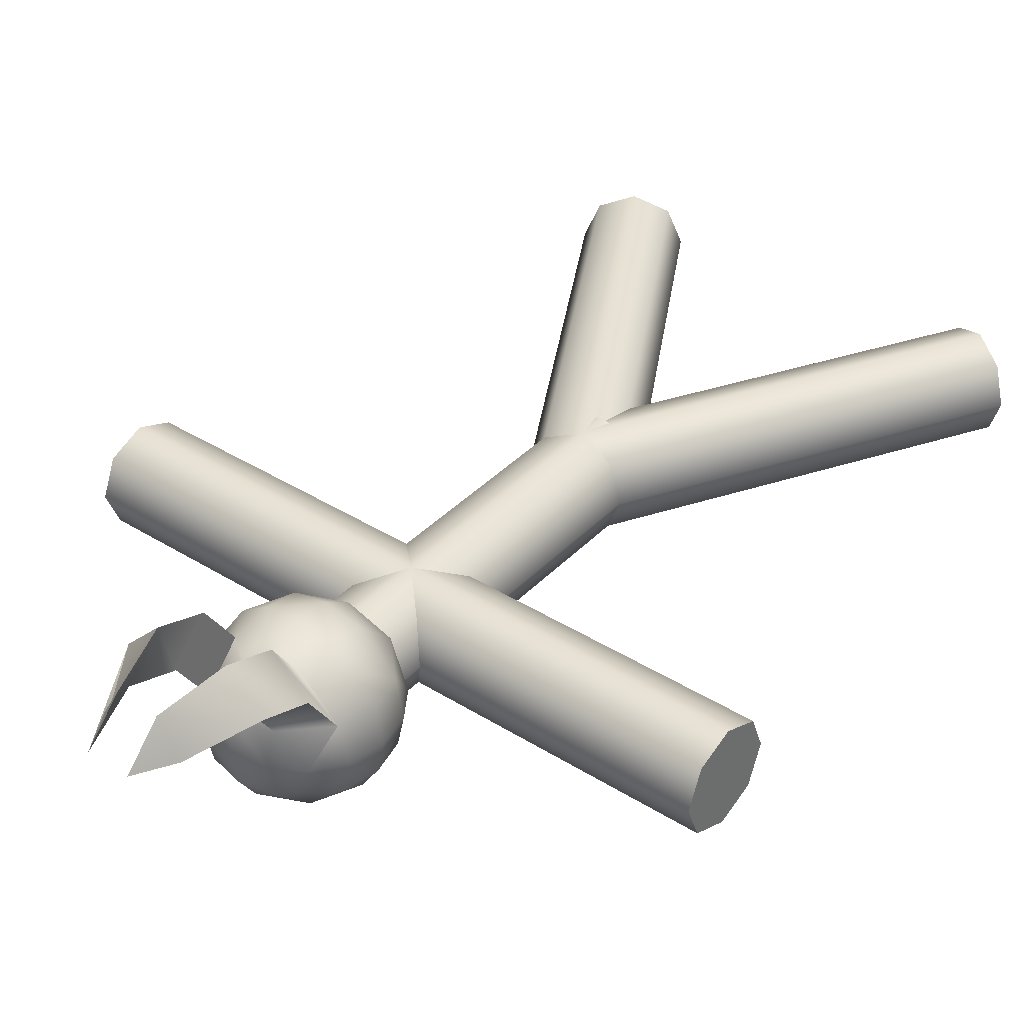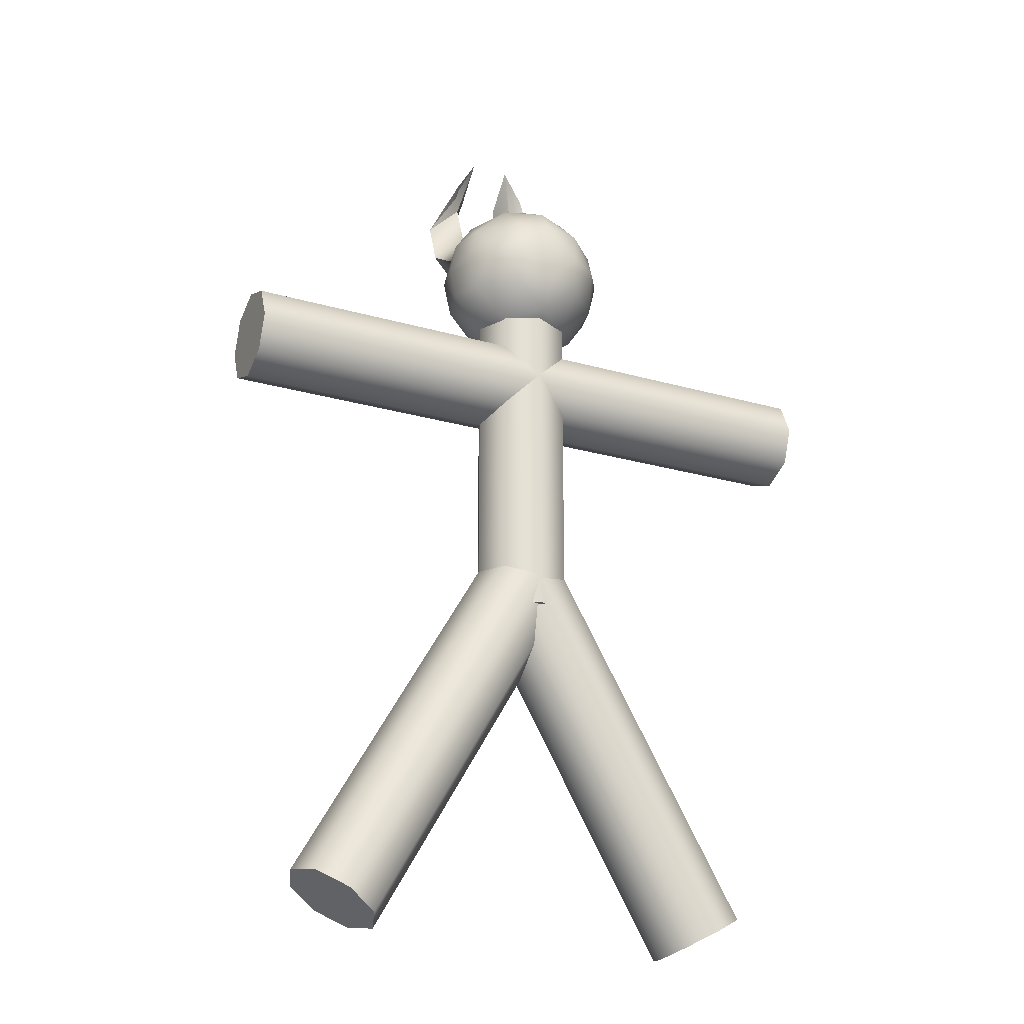
<metadata>
{"format":"obj","ext":"obj","renderer":"f3d","projection":"perspective","resolution":1024,"background":"white","views":[{"elev":38.2,"azim":-141.9,"up":"+Z"},{"elev":-24.9,"azim":154.7,"up":"+Y"}]}
</metadata>
<code>
v -0.1667 0 -13.38
v -0.1667 0 12.38
v -0.1667 -12.88 -0.5
v -0.1667 12.88 -0.5
v -13.05 5.63e-07 -0.5
v 12.71 -5.63e-07 -0.5
v -9.274 3.981e-07 -9.607
v -9.274 -9.107 -0.5
v -0.1667 -9.107 -9.607
v -9.274 3.981e-07 8.607
v -0.1667 -9.107 8.607
v -9.274 9.107 -0.5
v -0.1667 9.107 8.607
v -0.1667 9.107 -9.607
v 8.941 -9.107 -0.5
v 8.941 -3.981e-07 -9.607
v 8.941 -3.981e-07 8.607
v 8.941 9.107 -0.5
v -5.096 -11.9 -0.5
v -0.1667 -11.9 -5.429
v -5.425 -10.52 -5.758
v -5.096 2.154e-07 11.4
v -0.1667 -4.929 11.4
v -5.425 -5.258 10.02
v -5.096 11.9 -0.5
v -0.1667 11.9 4.429
v -5.425 10.52 4.758
v -5.096 2.154e-07 -12.4
v -0.1667 4.929 -12.4
v -5.425 5.258 -11.02
v 11.73 -4.929 -0.5
v 11.73 -5.201e-07 -5.429
v 10.35 -5.258 -5.758
v 11.73 -5.201e-07 4.429
v 10.35 -5.258 4.758
v 11.73 4.929 -0.5
v 10.35 5.258 4.758
v 10.35 5.258 -5.758
v -5.425 -5.258 -11.02
v -0.1667 -4.929 -12.4
v -12.07 5.201e-07 -5.429
v -12.07 -4.929 -0.5
v -10.68 -5.258 -5.758
v -5.425 -10.52 4.758
v -0.1667 -11.9 4.429
v -12.07 5.201e-07 4.429
v -10.68 -5.258 4.758
v -5.425 5.258 10.02
v -0.1667 4.929 11.4
v -12.07 4.929 -0.5
v -10.68 5.258 4.758
v -5.425 10.52 -5.758
v -0.1667 11.9 -5.429
v -10.68 5.258 -5.758
v 5.091 -5.258 -11.02
v 4.762 -2.154e-07 -12.4
v 4.762 -11.9 -0.5
v 5.091 -10.52 -5.758
v 5.091 -10.52 4.758
v 4.762 -2.154e-07 11.4
v 5.091 -5.258 10.02
v 5.091 5.258 10.02
v 4.762 11.9 -0.5
v 5.091 10.52 4.758
v 5.091 10.52 -5.758
v 5.091 5.258 -11.02
v -0.1562 0 -8.137
v 5.045 0 -5.982
v 7.199 0 -0.7812
v 5.045 0 4.42
v -0.1562 0 6.574
v -5.357 0 4.42
v -7.512 0 -0.7812
v -5.357 0 -5.982
v -0.1562 -10.16 -8.137
v 5.045 -10.16 -5.982
v 7.199 -10.16 -0.7812
v 5.045 -10.16 4.42
v -0.1562 -10.16 6.574
v -5.357 -10.16 4.42
v -7.512 -10.16 -0.7812
v -5.357 -10.16 -5.982
v -0.1562 -20.31 -8.137
v 5.045 -20.31 -5.982
v 7.199 -20.31 -0.7812
v 5.045 -20.31 4.42
v -0.1562 -20.31 6.574
v -5.357 -20.31 4.42
v -7.512 -20.31 -0.7812
v -5.357 -20.31 -5.982
v -0.1562 -30.47 -8.137
v 5.045 -30.47 -5.982
v 7.199 -30.47 -0.7812
v 5.045 -30.47 4.42
v -0.1562 -30.47 6.574
v -5.357 -30.47 4.42
v -7.512 -30.47 -0.7812
v -5.357 -30.47 -5.982
v -0.1562 -40.62 -8.137
v 5.045 -40.62 -5.982
v 7.199 -40.62 -0.7812
v 5.045 -40.62 4.42
v -0.1562 -40.62 6.574
v -5.357 -40.62 4.42
v -7.512 -40.62 -0.7812
v -5.357 -40.62 -5.982
v -0.1562 -50.78 -8.137
v 5.045 -50.78 -5.982
v 7.199 -50.78 -0.7812
v 5.045 -50.78 4.42
v -0.1562 -50.78 6.574
v -5.357 -50.78 4.42
v -7.512 -50.78 -0.7812
v -5.357 -50.78 -5.982
v -0.1562 -60.94 -8.137
v 5.045 -60.94 -5.982
v 7.199 -60.94 -0.7812
v 5.045 -60.94 4.42
v -0.1562 -60.94 6.574
v -5.357 -60.94 4.42
v -7.512 -60.94 -0.7812
v -5.357 -60.94 -5.982
v -48.14 -20.54 -8.137
v -48.07 -15.34 -5.982
v -48.04 -13.18 -0.7812
v -48.07 -15.34 4.42
v -48.14 -20.54 6.574
v -48.21 -25.74 4.42
v -48.24 -27.89 -0.7812
v -48.21 -25.74 -5.982
v -32.25 -20.62 -8.137
v -32.18 -15.42 -5.982
v -32.15 -13.27 -0.7812
v -32.18 -15.42 4.42
v -32.25 -20.62 6.574
v -32.33 -25.83 4.42
v -32.35 -27.98 -0.7812
v -32.33 -25.83 -5.982
v -16.37 -20.71 -8.137
v -16.3 -15.51 -5.982
v -16.27 -13.36 -0.7812
v -16.3 -15.51 4.42
v -16.37 -20.71 6.574
v -16.44 -25.91 4.42
v -16.47 -28.07 -0.7812
v -16.44 -25.91 -5.982
v -0.4896 -20.8 -8.137
v -0.4186 -15.6 -5.982
v -0.3892 -13.45 -0.7812
v -0.4186 -15.6 4.42
v -0.4896 -20.8 6.574
v -0.5606 -26 4.42
v -0.59 -28.16 -0.7812
v -0.5606 -26 -5.982
v 15.39 -20.89 -8.137
v 15.46 -15.69 -5.982
v 15.49 -13.54 -0.7812
v 15.46 -15.69 4.42
v 15.39 -20.89 6.574
v 15.32 -26.09 4.42
v 15.29 -28.25 -0.7812
v 15.32 -26.09 -5.982
v 31.28 -20.98 -8.137
v 31.35 -15.78 -5.982
v 31.38 -13.62 -0.7812
v 31.35 -15.78 4.42
v 31.28 -20.98 6.574
v 31.2 -26.18 4.42
v 31.17 -28.33 -0.7812
v 31.2 -26.18 -5.982
v 47.16 -21.07 -8.137
v 47.23 -15.87 -5.982
v 47.26 -13.71 -0.7812
v 47.23 -15.87 4.42
v 47.16 -21.07 6.574
v 47.09 -26.27 4.42
v 47.06 -28.42 -0.7812
v 47.09 -26.27 -5.982
v -0.1206 -56.38 -8.137
v 4.406 -53.82 -5.982
v 6.281 -52.76 -0.7812
v 4.406 -53.82 4.42
v -0.1206 -56.38 6.574
v -4.647 -58.94 4.42
v -6.522 -60 -0.7812
v -4.647 -58.94 -5.982
v 4.881 -65.22 -8.137
v 9.407 -62.66 -5.982
v 11.28 -61.6 -0.7812
v 9.407 -62.66 4.42
v 4.881 -65.22 6.574
v 0.3539 -67.78 4.42
v -1.521 -68.84 -0.7812
v 0.3539 -67.78 -5.982
v 9.882 -74.06 -8.137
v 14.41 -71.5 -5.982
v 16.28 -70.44 -0.7812
v 14.41 -71.5 4.42
v 9.882 -74.06 6.574
v 5.355 -76.62 4.42
v 3.48 -77.68 -0.7812
v 5.355 -76.62 -5.982
v 14.88 -82.9 -8.137
v 19.41 -80.34 -5.982
v 21.28 -79.28 -0.7812
v 19.41 -80.34 4.42
v 14.88 -82.9 6.574
v 10.36 -85.46 4.42
v 8.481 -86.52 -0.7812
v 10.36 -85.46 -5.982
v 19.88 -91.74 -8.137
v 24.41 -89.18 -5.982
v 26.29 -88.12 -0.7812
v 24.41 -89.18 4.42
v 19.88 -91.74 6.574
v 15.36 -94.3 4.42
v 13.48 -95.36 -0.7812
v 15.36 -94.3 -5.982
v 24.89 -100.6 -8.137
v 29.41 -98.02 -5.982
v 31.29 -96.96 -0.7812
v 29.41 -98.02 4.42
v 24.89 -100.6 6.574
v 20.36 -103.1 4.42
v 18.48 -104.2 -0.7812
v 20.36 -103.1 -5.982
v 29.89 -109.4 -8.137
v 34.41 -106.9 -5.982
v 36.29 -105.8 -0.7812
v 34.41 -106.9 4.42
v 29.89 -109.4 6.574
v 25.36 -112 4.42
v 23.48 -113 -0.7812
v 25.36 -112 -5.982
v -5.425 15.18 11.76
v 10.35 9.925 11.76
v -5.425 9.925 17.02
v -10.68 9.925 11.76
v 5.091 9.925 17.02
v 5.091 15.18 11.76
v -5.425 22.52 14.42
v 10.35 17.26 14.42
v -5.425 17.26 19.68
v -10.68 17.26 14.42
v 5.091 17.26 19.68
v 5.091 22.52 14.42
v -3.237 31.52 12.09
v 5.975 26.26 12.09
v -3.237 26.26 17.35
v -6.308 26.26 12.09
v 2.904 26.26 17.35
v 2.904 31.52 12.09
v 0.1206 -56.38 -8.137
v -4.406 -53.82 -5.982
v -6.281 -52.76 -0.7812
v -4.406 -53.82 4.42
v 0.1206 -56.38 6.574
v 4.647 -58.94 4.42
v 6.522 -60 -0.7812
v 4.647 -58.94 -5.982
v -4.881 -65.22 -8.137
v -9.407 -62.66 -5.982
v -11.28 -61.6 -0.7812
v -9.407 -62.66 4.42
v -4.881 -65.22 6.574
v -0.3539 -67.78 4.42
v 1.521 -68.84 -0.7812
v -0.3539 -67.78 -5.982
v -9.882 -74.06 -8.137
v -14.41 -71.5 -5.982
v -16.28 -70.44 -0.7812
v -14.41 -71.5 4.42
v -9.882 -74.06 6.574
v -5.355 -76.62 4.42
v -3.48 -77.68 -0.7812
v -5.355 -76.62 -5.982
v -14.88 -82.9 -8.137
v -19.41 -80.34 -5.982
v -21.28 -79.28 -0.7812
v -19.41 -80.34 4.42
v -14.88 -82.9 6.574
v -10.36 -85.46 4.42
v -8.481 -86.52 -0.7812
v -10.36 -85.46 -5.982
v -19.88 -91.74 -8.137
v -24.41 -89.18 -5.982
v -26.29 -88.12 -0.7812
v -24.41 -89.18 4.42
v -19.88 -91.74 6.574
v -15.36 -94.3 4.42
v -13.48 -95.36 -0.7812
v -15.36 -94.3 -5.982
v -24.89 -100.6 -8.137
v -29.41 -98.02 -5.982
v -31.29 -96.96 -0.7812
v -29.41 -98.02 4.42
v -24.89 -100.6 6.574
v -20.36 -103.1 4.42
v -18.48 -104.2 -0.7812
v -20.36 -103.1 -5.982
v -29.89 -109.4 -8.137
v -34.41 -106.9 -5.982
v -36.29 -105.8 -0.7812
v -34.41 -106.9 4.42
v -29.89 -109.4 6.574
v -25.36 -112 4.42
v -23.48 -113 -0.7812
v -25.36 -112 -5.982
g Geosphere
f 20 21 9
f 23 24 11
f 26 27 13
f 29 30 14
f 32 33 16
f 31 35 15
f 34 37 17
f 36 38 18
f 39 40 9
f 42 43 8
f 21 39 9
f 44 45 11
f 46 47 10
f 24 44 11
f 48 49 13
f 50 51 12
f 27 48 13
f 52 53 14
f 41 54 7
f 30 52 14
f 55 56 16
f 57 58 15
f 33 55 16
f 59 57 15
f 60 61 17
f 35 59 15
f 62 60 17
f 63 64 18
f 37 62 17
f 65 63 18
f 56 66 16
f 38 65 18
f 8 21 19
f 19 20 3
f 19 21 20
f 10 24 22
f 22 23 2
f 22 24 23
f 12 27 25
f 25 26 4
f 25 27 26
f 7 30 28
f 28 29 1
f 28 30 29
f 15 33 31
f 31 32 6
f 31 33 32
f 17 35 34
f 34 31 6
f 34 35 31
f 18 37 36
f 36 34 6
f 36 37 34
f 16 38 32
f 32 36 6
f 32 38 36
f 1 40 28
f 28 39 7
f 28 40 39
f 7 43 41
f 41 42 5
f 41 43 42
f 7 39 43
f 43 21 8
f 43 39 21
f 3 45 19
f 19 44 8
f 19 45 44
f 8 47 42
f 42 46 5
f 42 47 46
f 8 44 47
f 47 24 10
f 47 44 24
f 2 49 22
f 22 48 10
f 22 49 48
f 10 51 46
f 46 50 5
f 46 51 50
f 10 48 51
f 51 27 12
f 250 249 247
f 4 53 25
f 25 52 12
f 25 53 52
f 12 54 50
f 50 41 5
f 50 54 41
f 12 52 54
f 54 30 7
f 54 52 30
f 1 56 40
f 40 55 9
f 40 56 55
f 9 58 20
f 20 57 3
f 20 58 57
f 9 55 58
f 58 33 15
f 58 55 33
f 3 57 45
f 45 59 11
f 45 57 59
f 11 61 23
f 23 60 2
f 23 61 60
f 11 59 61
f 61 35 17
f 61 59 35
f 2 60 49
f 49 62 13
f 49 60 62
f 13 64 26
f 26 63 4
f 26 64 63
f 13 62 64
f 64 37 18
f 252 251 248
f 4 63 53
f 53 65 14
f 53 63 65
f 14 66 29
f 29 56 1
f 29 66 56
f 14 65 66
f 66 38 16
f 66 65 38
f 238 235 27
f 27 51 238
f 235 237 48
f 48 27 235
f 240 236 37
f 37 64 240
f 236 239 62
f 62 37 236
f 237 238 51
f 51 48 237
f 239 240 64
f 64 62 239
f 241 243 237
f 237 235 241
f 244 241 235
f 235 238 244
f 242 245 239
f 239 236 242
f 246 242 236
f 236 240 246
f 243 244 238
f 238 237 243
f 245 246 240
f 240 239 245
f 247 249 243
f 243 241 247
f 250 247 241
f 241 244 250
f 248 251 245
f 245 242 248
f 252 248 242
f 242 246 252
f 249 250 244
f 244 243 249
f 251 252 246
f 246 245 251
g Cylinder
f 68 75 67
f 76 75 68
f 69 77 68
f 77 76 68
f 70 77 69
f 78 77 70
f 71 79 70
f 79 78 70
f 72 79 71
f 80 79 72
f 73 81 72
f 81 80 72
f 74 81 73
f 82 81 74
f 67 75 74
f 75 82 74
f 76 84 75
f 84 83 75
f 77 84 76
f 85 84 77
f 78 86 77
f 86 85 77
f 79 86 78
f 87 86 79
f 80 88 79
f 88 87 79
f 81 88 80
f 89 88 81
f 82 90 81
f 90 89 81
f 75 90 82
f 83 90 75
f 84 91 83
f 92 91 84
f 85 93 84
f 93 92 84
f 86 93 85
f 94 93 86
f 87 95 86
f 95 94 86
f 88 95 87
f 96 95 88
f 89 97 88
f 97 96 88
f 90 97 89
f 98 97 90
f 83 91 90
f 91 98 90
f 92 100 91
f 100 99 91
f 93 100 92
f 101 100 93
f 94 102 93
f 102 101 93
f 95 102 94
f 103 102 95
f 96 104 95
f 104 103 95
f 97 104 96
f 105 104 97
f 98 106 97
f 106 105 97
f 91 106 98
f 99 106 91
f 100 107 99
f 108 107 100
f 101 109 100
f 109 108 100
f 102 109 101
f 110 109 102
f 103 111 102
f 111 110 102
f 104 111 103
f 112 111 104
f 105 113 104
f 113 112 104
f 106 113 105
f 114 113 106
f 99 107 106
f 107 114 106
f 108 116 107
f 116 115 107
f 109 116 108
f 117 116 109
f 110 118 109
f 118 117 109
f 111 118 110
f 119 118 111
f 112 120 111
f 120 119 111
f 113 120 112
f 121 120 113
f 114 122 113
f 122 121 113
f 107 122 114
f 115 122 107
f 69 68 67
f 70 69 67
f 71 70 67
f 72 71 67
f 73 72 67
f 74 73 67
f 116 117 115
f 117 118 115
f 118 119 115
f 119 120 115
f 120 121 115
f 121 122 115
g Duplicate
f 124 131 123
f 132 131 124
f 125 133 124
f 133 132 124
f 126 133 125
f 134 133 126
f 127 135 126
f 135 134 126
f 128 135 127
f 136 135 128
f 129 137 128
f 137 136 128
f 130 137 129
f 138 137 130
f 123 131 130
f 131 138 130
f 132 140 131
f 140 139 131
f 133 140 132
f 141 140 133
f 134 142 133
f 142 141 133
f 135 142 134
f 143 142 135
f 136 144 135
f 144 143 135
f 137 144 136
f 145 144 137
f 138 146 137
f 146 145 137
f 131 146 138
f 139 146 131
f 140 147 139
f 148 147 140
f 141 149 140
f 149 148 140
f 142 149 141
f 150 149 142
f 143 151 142
f 151 150 142
f 144 151 143
f 152 151 144
f 145 153 144
f 153 152 144
f 146 153 145
f 154 153 146
f 139 147 146
f 147 154 146
f 148 156 147
f 156 155 147
f 149 156 148
f 157 156 149
f 150 158 149
f 158 157 149
f 151 158 150
f 159 158 151
f 152 160 151
f 160 159 151
f 153 160 152
f 161 160 153
f 154 162 153
f 162 161 153
f 147 162 154
f 155 162 147
f 156 163 155
f 164 163 156
f 157 165 156
f 165 164 156
f 158 165 157
f 166 165 158
f 159 167 158
f 167 166 158
f 160 167 159
f 168 167 160
f 161 169 160
f 169 168 160
f 162 169 161
f 170 169 162
f 155 163 162
f 163 170 162
f 164 172 163
f 172 171 163
f 165 172 164
f 173 172 165
f 166 174 165
f 174 173 165
f 167 174 166
f 175 174 167
f 168 176 167
f 176 175 167
f 169 176 168
f 177 176 169
f 170 178 169
f 178 177 169
f 163 178 170
f 171 178 163
f 125 124 123
f 126 125 123
f 127 126 123
f 128 127 123
f 129 128 123
f 130 129 123
f 172 173 171
f 173 174 171
f 174 175 171
f 175 176 171
f 176 177 171
f 177 178 171
g Duplicate1
f 124 131 123
f 132 131 124
f 125 133 124
f 133 132 124
f 126 133 125
f 134 133 126
f 127 135 126
f 135 134 126
f 128 135 127
f 136 135 128
f 129 137 128
f 137 136 128
f 130 137 129
f 138 137 130
f 123 131 130
f 131 138 130
f 132 140 131
f 140 139 131
f 133 140 132
f 141 140 133
f 134 142 133
f 142 141 133
f 135 142 134
f 143 142 135
f 136 144 135
f 144 143 135
f 137 144 136
f 145 144 137
f 138 146 137
f 146 145 137
f 131 146 138
f 139 146 131
f 140 147 139
f 148 147 140
f 141 149 140
f 149 148 140
f 142 149 141
f 150 149 142
f 143 151 142
f 151 150 142
f 144 151 143
f 152 151 144
f 145 153 144
f 153 152 144
f 146 153 145
f 154 153 146
f 139 147 146
f 147 154 146
f 148 156 147
f 156 155 147
f 149 156 148
f 157 156 149
f 150 158 149
f 158 157 149
f 151 158 150
f 159 158 151
f 152 160 151
f 160 159 151
f 153 160 152
f 161 160 153
f 154 162 153
f 162 161 153
f 147 162 154
f 155 162 147
f 156 163 155
f 164 163 156
f 157 165 156
f 165 164 156
f 158 165 157
f 166 165 158
f 159 167 158
f 167 166 158
f 160 167 159
f 168 167 160
f 161 169 160
f 169 168 160
f 162 169 161
f 170 169 162
f 155 163 162
f 163 170 162
f 164 172 163
f 172 171 163
f 165 172 164
f 173 172 165
f 166 174 165
f 174 173 165
f 167 174 166
f 175 174 167
f 168 176 167
f 176 175 167
f 169 176 168
f 177 176 169
f 170 178 169
f 178 177 169
f 163 178 170
f 171 178 163
f 125 124 123
f 126 125 123
f 127 126 123
f 128 127 123
f 129 128 123
f 130 129 123
f 172 173 171
f 173 174 171
f 174 175 171
f 175 176 171
f 176 177 171
f 177 178 171
g Duplicate2
f 180 187 179
f 188 187 180
f 181 189 180
f 189 188 180
f 182 189 181
f 190 189 182
f 183 191 182
f 191 190 182
f 184 191 183
f 192 191 184
f 185 193 184
f 193 192 184
f 186 193 185
f 194 193 186
f 179 187 186
f 187 194 186
f 188 196 187
f 196 195 187
f 189 196 188
f 197 196 189
f 190 198 189
f 198 197 189
f 191 198 190
f 199 198 191
f 192 200 191
f 200 199 191
f 193 200 192
f 201 200 193
f 194 202 193
f 202 201 193
f 187 202 194
f 195 202 187
f 196 203 195
f 204 203 196
f 197 205 196
f 205 204 196
f 198 205 197
f 206 205 198
f 199 207 198
f 207 206 198
f 200 207 199
f 208 207 200
f 201 209 200
f 209 208 200
f 202 209 201
f 210 209 202
f 195 203 202
f 203 210 202
f 204 212 203
f 212 211 203
f 205 212 204
f 213 212 205
f 206 214 205
f 214 213 205
f 207 214 206
f 215 214 207
f 208 216 207
f 216 215 207
f 209 216 208
f 217 216 209
f 210 218 209
f 218 217 209
f 203 218 210
f 211 218 203
f 212 219 211
f 220 219 212
f 213 221 212
f 221 220 212
f 214 221 213
f 222 221 214
f 215 223 214
f 223 222 214
f 216 223 215
f 224 223 216
f 217 225 216
f 225 224 216
f 218 225 217
f 226 225 218
f 211 219 218
f 219 226 218
f 220 228 219
f 228 227 219
f 221 228 220
f 229 228 221
f 222 230 221
f 230 229 221
f 223 230 222
f 231 230 223
f 224 232 223
f 232 231 223
f 225 232 224
f 233 232 225
f 226 234 225
f 234 233 225
f 219 234 226
f 227 234 219
f 181 180 179
f 182 181 179
f 183 182 179
f 184 183 179
f 185 184 179
f 186 185 179
f 228 229 227
f 229 230 227
f 230 231 227
f 231 232 227
f 232 233 227
f 233 234 227
g Duplicate3
f 180 187 179
f 188 187 180
f 181 189 180
f 189 188 180
f 182 189 181
f 190 189 182
f 183 191 182
f 191 190 182
f 184 191 183
f 192 191 184
f 185 193 184
f 193 192 184
f 186 193 185
f 194 193 186
f 179 187 186
f 187 194 186
f 188 196 187
f 196 195 187
f 189 196 188
f 197 196 189
f 190 198 189
f 198 197 189
f 191 198 190
f 199 198 191
f 192 200 191
f 200 199 191
f 193 200 192
f 201 200 193
f 194 202 193
f 202 201 193
f 187 202 194
f 195 202 187
f 196 203 195
f 204 203 196
f 197 205 196
f 205 204 196
f 198 205 197
f 206 205 198
f 199 207 198
f 207 206 198
f 200 207 199
f 208 207 200
f 201 209 200
f 209 208 200
f 202 209 201
f 210 209 202
f 195 203 202
f 203 210 202
f 204 212 203
f 212 211 203
f 205 212 204
f 213 212 205
f 206 214 205
f 214 213 205
f 207 214 206
f 215 214 207
f 208 216 207
f 216 215 207
f 209 216 208
f 217 216 209
f 210 218 209
f 218 217 209
f 203 218 210
f 211 218 203
f 212 219 211
f 220 219 212
f 213 221 212
f 221 220 212
f 214 221 213
f 222 221 214
f 215 223 214
f 223 222 214
f 216 223 215
f 224 223 216
f 217 225 216
f 225 224 216
f 218 225 217
f 226 225 218
f 211 219 218
f 219 226 218
f 220 228 219
f 228 227 219
f 221 228 220
f 229 228 221
f 222 230 221
f 230 229 221
f 223 230 222
f 231 230 223
f 224 232 223
f 232 231 223
f 225 232 224
f 233 232 225
f 226 234 225
f 234 233 225
f 219 234 226
f 227 234 219
f 181 180 179
f 182 181 179
f 183 182 179
f 184 183 179
f 185 184 179
f 186 185 179
f 228 229 227
f 229 230 227
f 230 231 227
f 231 232 227
f 232 233 227
f 233 234 227
g Duplicate4
f 253 261 254
f 254 261 262
f 254 263 255
f 254 262 263
f 255 263 256
f 256 263 264
f 256 265 257
f 256 264 265
f 257 265 258
f 258 265 266
f 258 267 259
f 258 266 267
f 259 267 260
f 260 267 268
f 260 261 253
f 260 268 261
f 261 270 262
f 261 269 270
f 262 270 263
f 263 270 271
f 263 272 264
f 263 271 272
f 264 272 265
f 265 272 273
f 265 274 266
f 265 273 274
f 266 274 267
f 267 274 275
f 267 276 268
f 267 275 276
f 268 276 261
f 261 276 269
f 269 277 270
f 270 277 278
f 270 279 271
f 270 278 279
f 271 279 272
f 272 279 280
f 272 281 273
f 272 280 281
f 273 281 274
f 274 281 282
f 274 283 275
f 274 282 283
f 275 283 276
f 276 283 284
f 276 277 269
f 276 284 277
f 277 286 278
f 277 285 286
f 278 286 279
f 279 286 287
f 279 288 280
f 279 287 288
f 280 288 281
f 281 288 289
f 281 290 282
f 281 289 290
f 282 290 283
f 283 290 291
f 283 292 284
f 283 291 292
f 284 292 277
f 277 292 285
f 285 293 286
f 286 293 294
f 286 295 287
f 286 294 295
f 287 295 288
f 288 295 296
f 288 297 289
f 288 296 297
f 289 297 290
f 290 297 298
f 290 299 291
f 290 298 299
f 291 299 292
f 292 299 300
f 292 293 285
f 292 300 293
f 293 302 294
f 293 301 302
f 294 302 295
f 295 302 303
f 295 304 296
f 295 303 304
f 296 304 297
f 297 304 305
f 297 306 298
f 297 305 306
f 298 306 299
f 299 306 307
f 299 308 300
f 299 307 308
f 300 308 293
f 293 308 301
f 253 254 255
f 253 255 256
f 253 256 257
f 253 257 258
f 253 258 259
f 253 259 260
f 301 303 302
f 301 304 303
f 301 305 304
f 301 306 305
f 301 307 306
f 301 308 307

</code>
